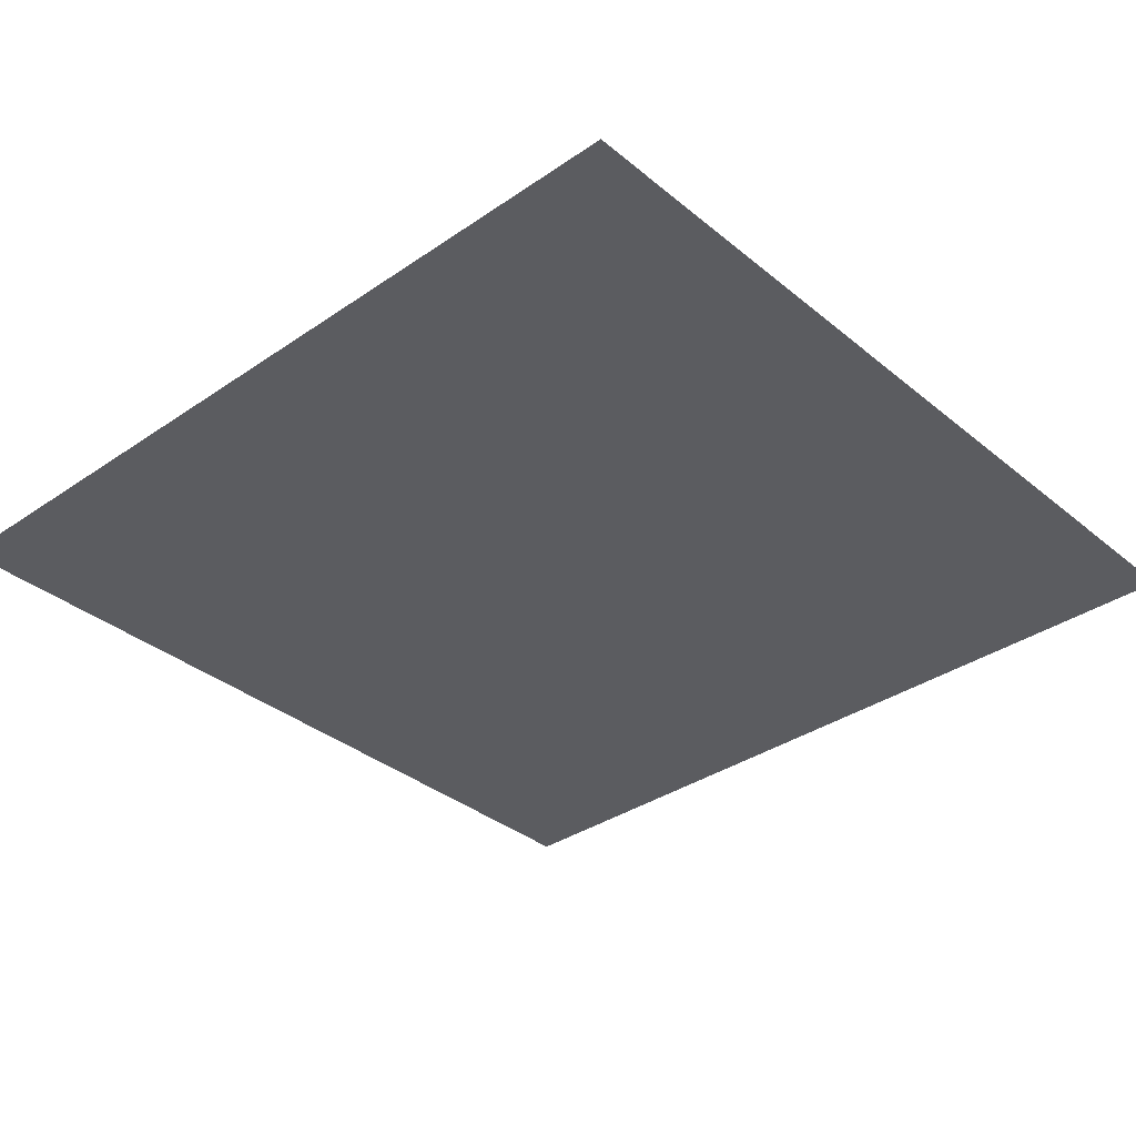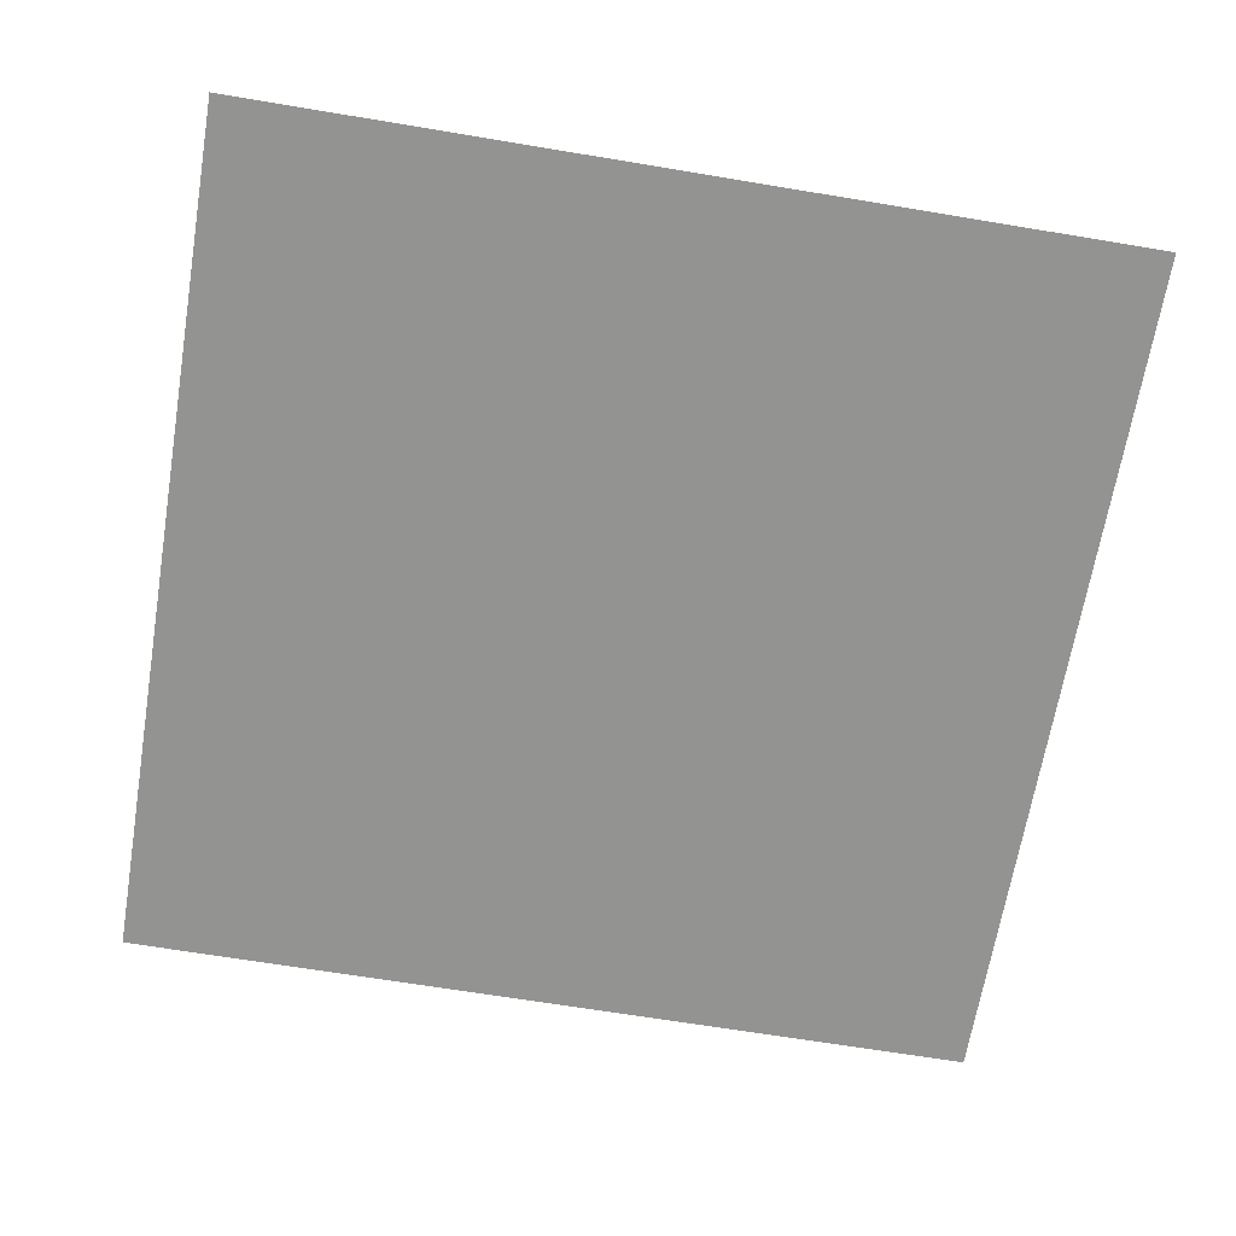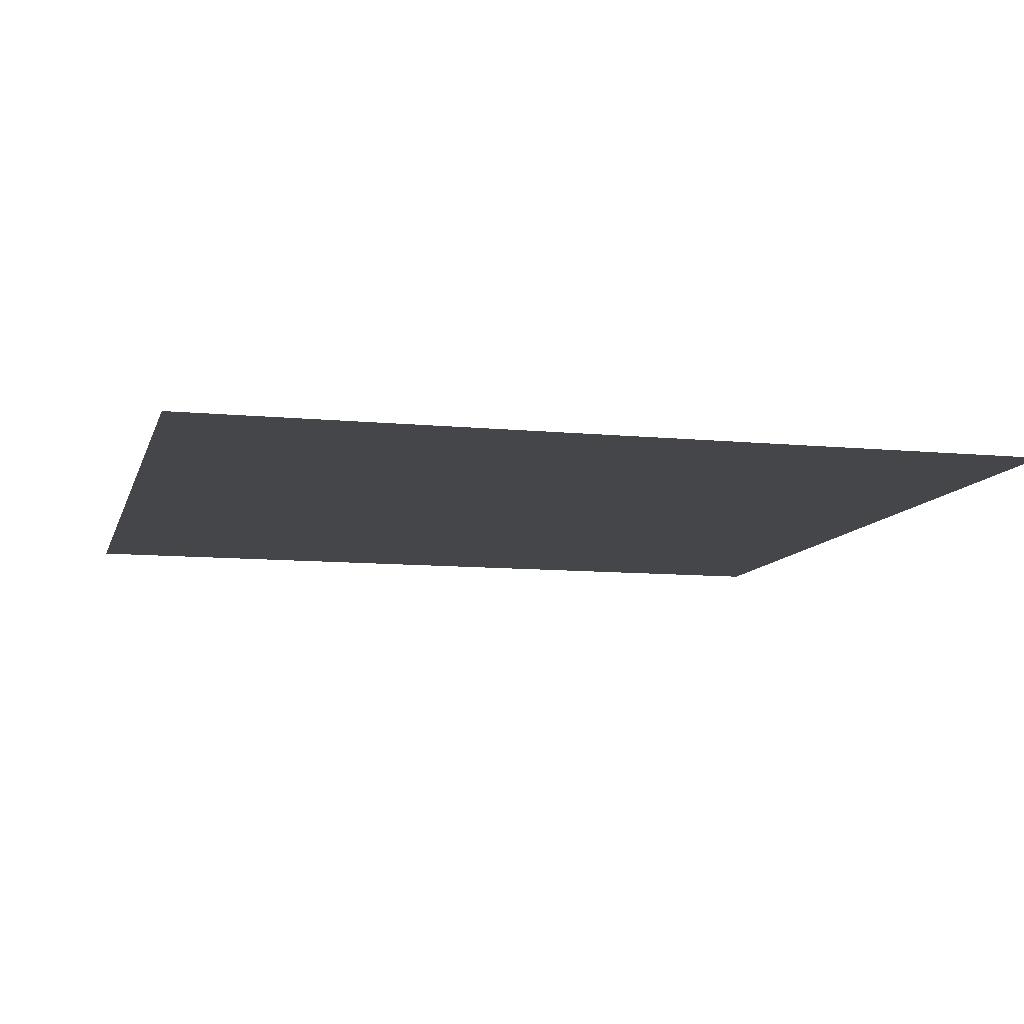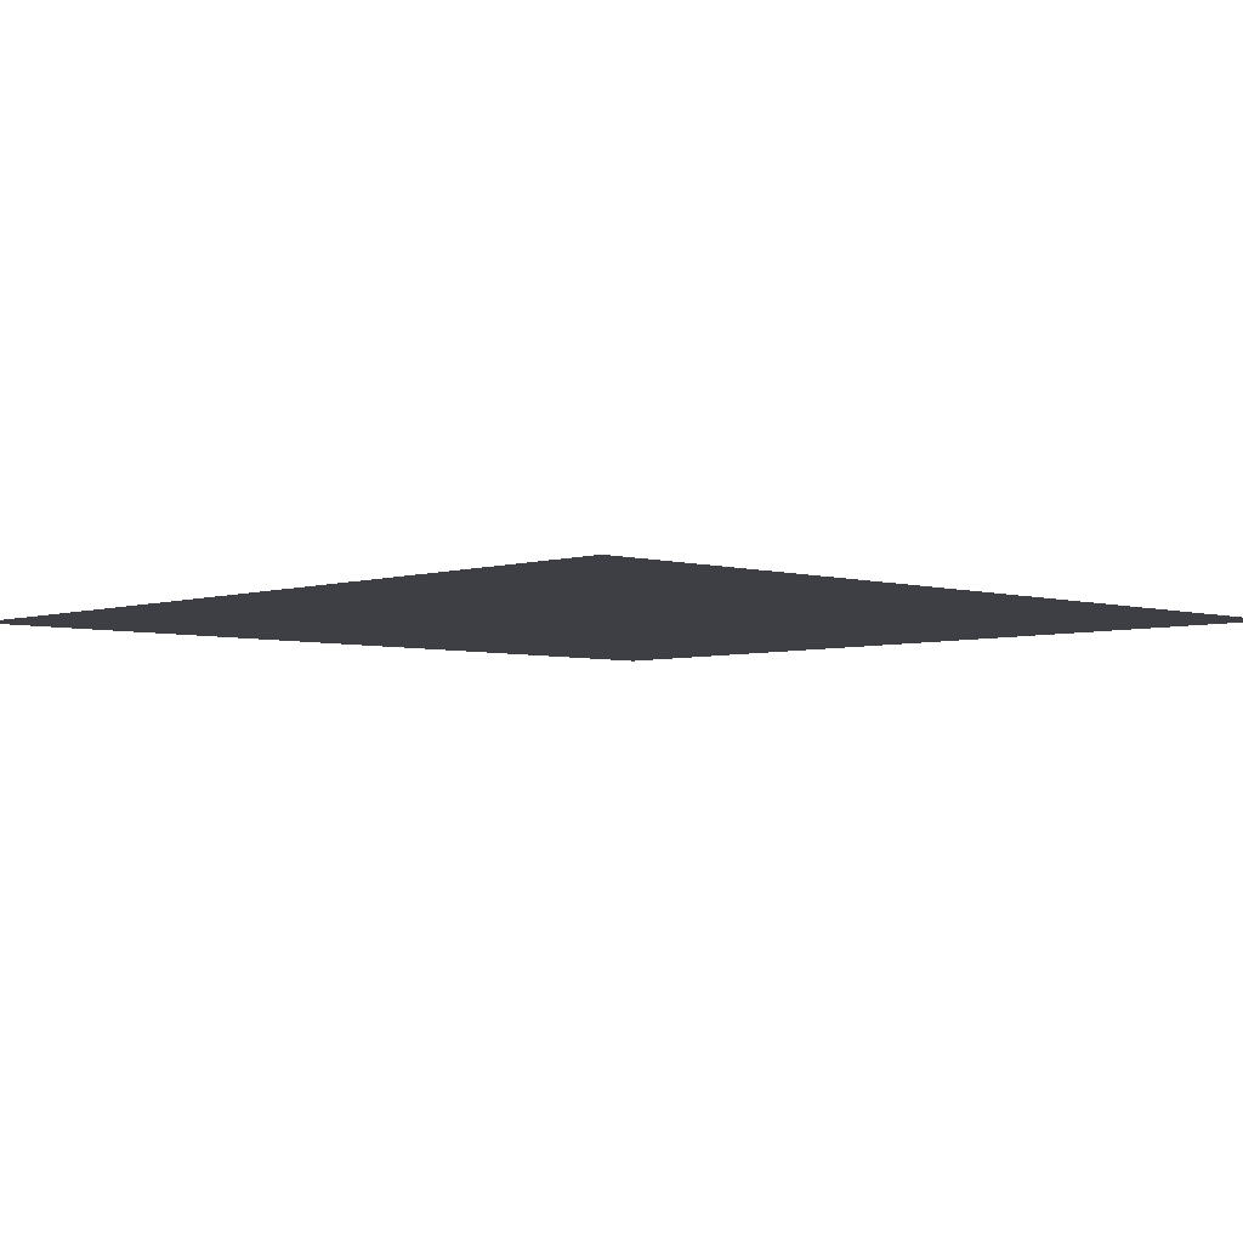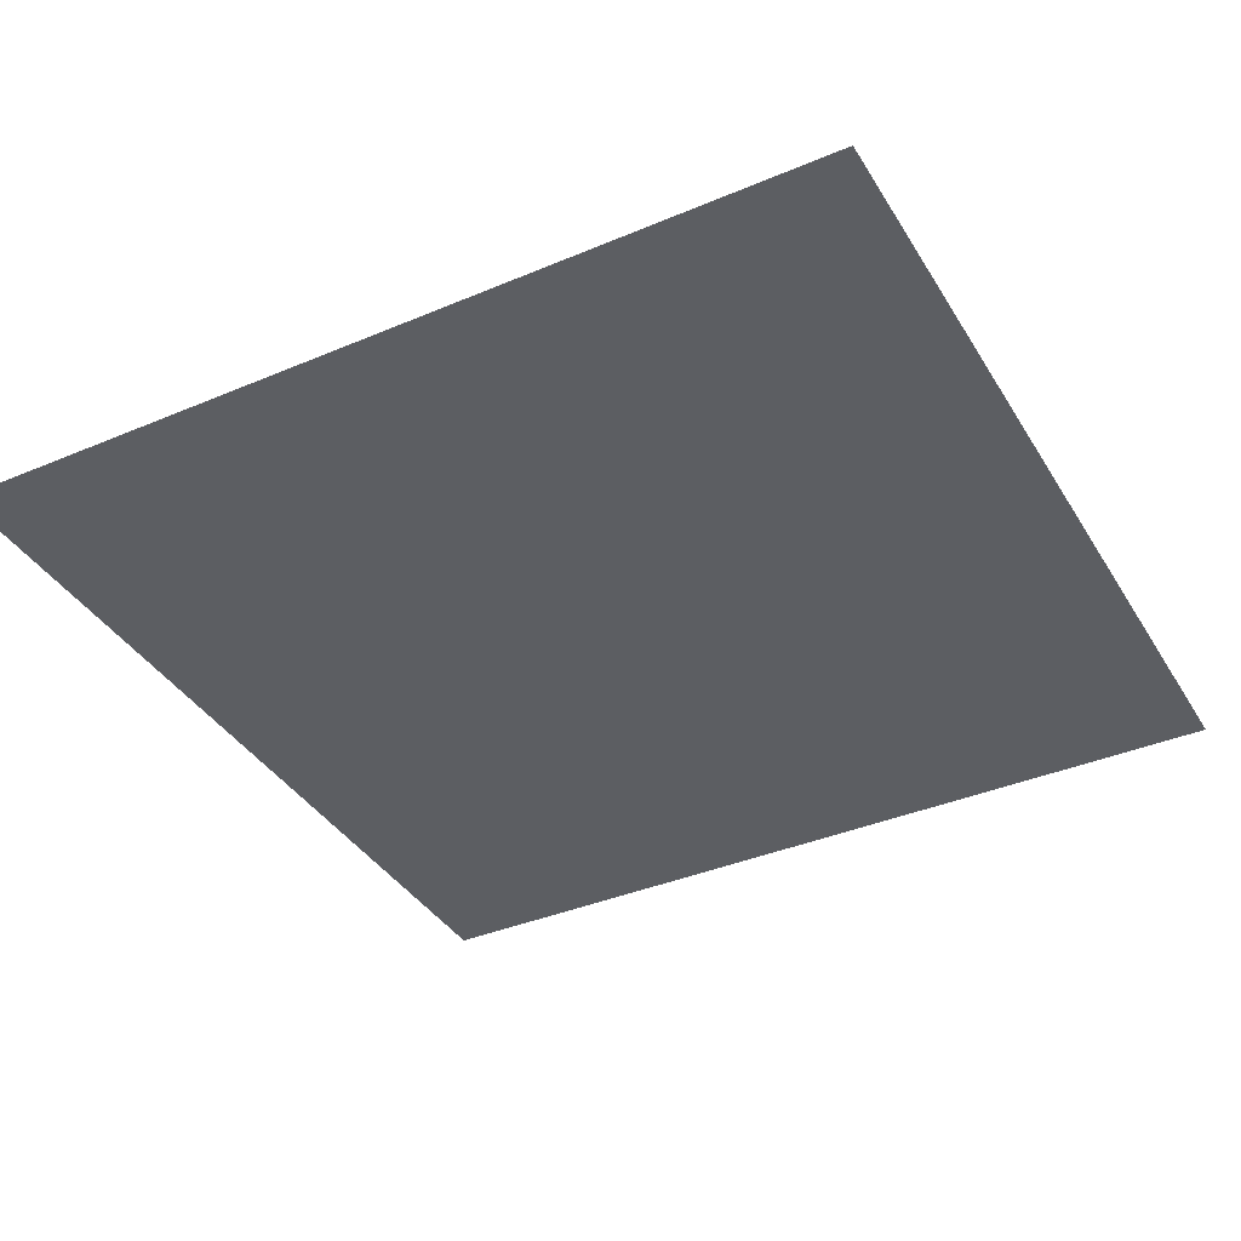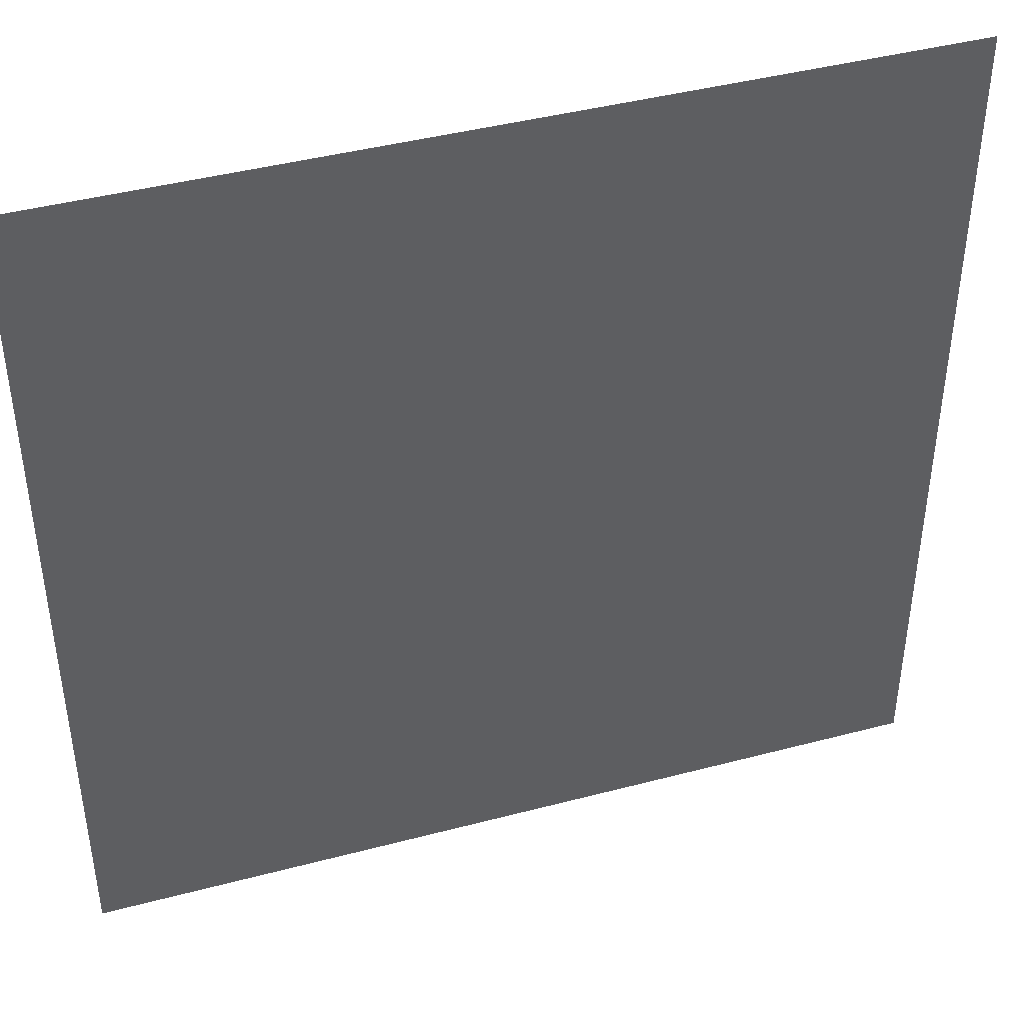
<metadata>
{"format":"obj","ext":"obj","renderer":"f3d","projection":"perspective","resolution":1024,"background":"white","views":[{"elev":-34.8,"azim":42.5,"up":"+Y"},{"elev":-66.6,"azim":-9.5,"up":"+Y"},{"elev":-9.9,"azim":-104.2,"up":"+Y"},{"elev":-4.4,"azim":-43.7,"up":"+Y"},{"elev":-38.1,"azim":-61.8,"up":"+Y"},{"elev":43.0,"azim":-17.4,"up":"+Z"}]}
</metadata>
<code>
g top_face
o top_face_mesh
v -0.5 0.5 0.5
v 0.5 0.5 0.5
v 0.5 0.5 -0.5
v -0.5 0.5 -0.5
f 1 2 3
f 3 4 1

</code>
